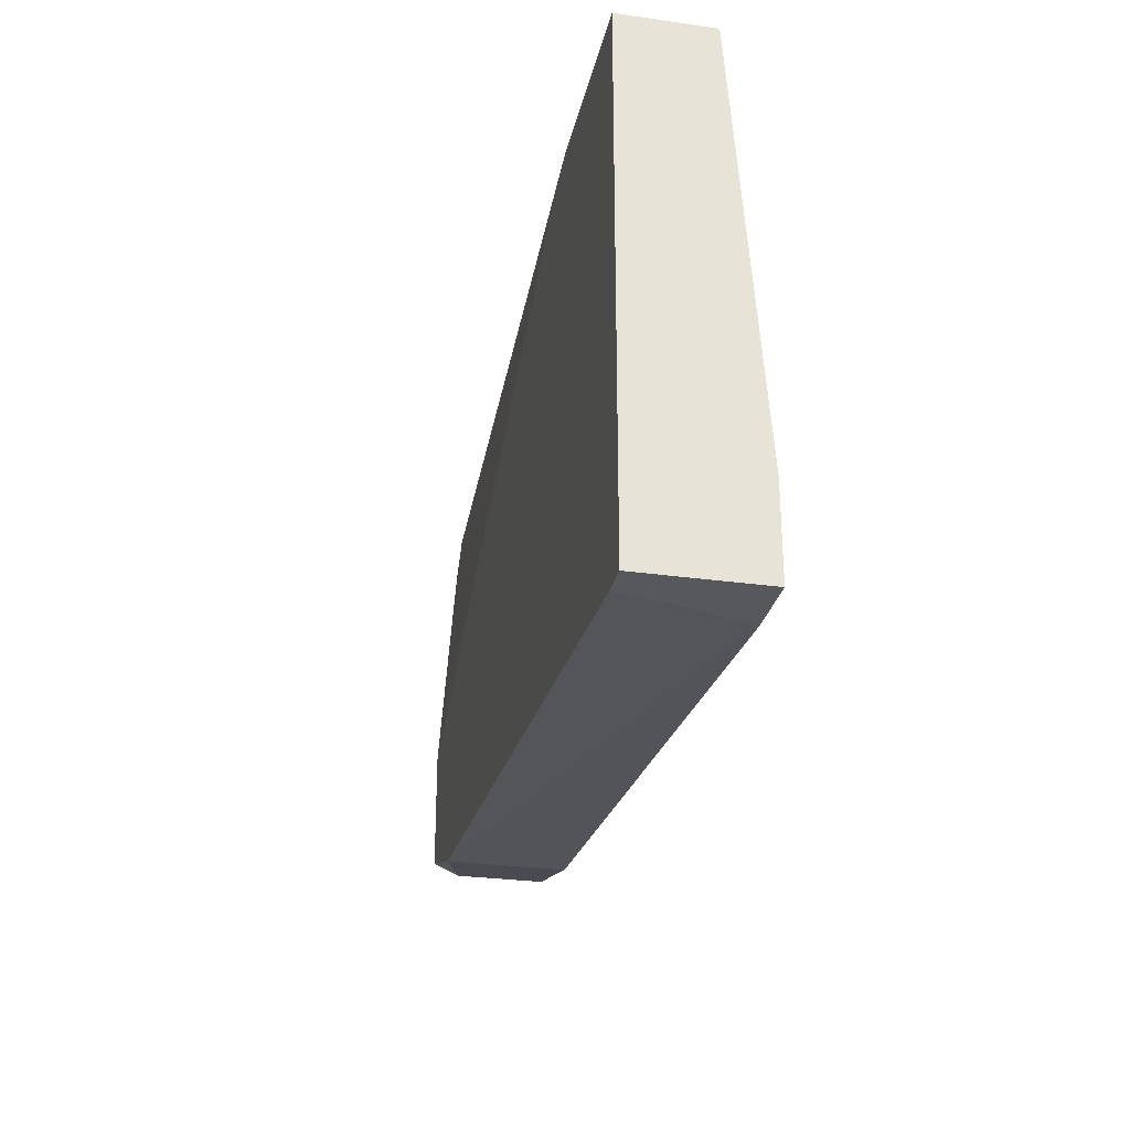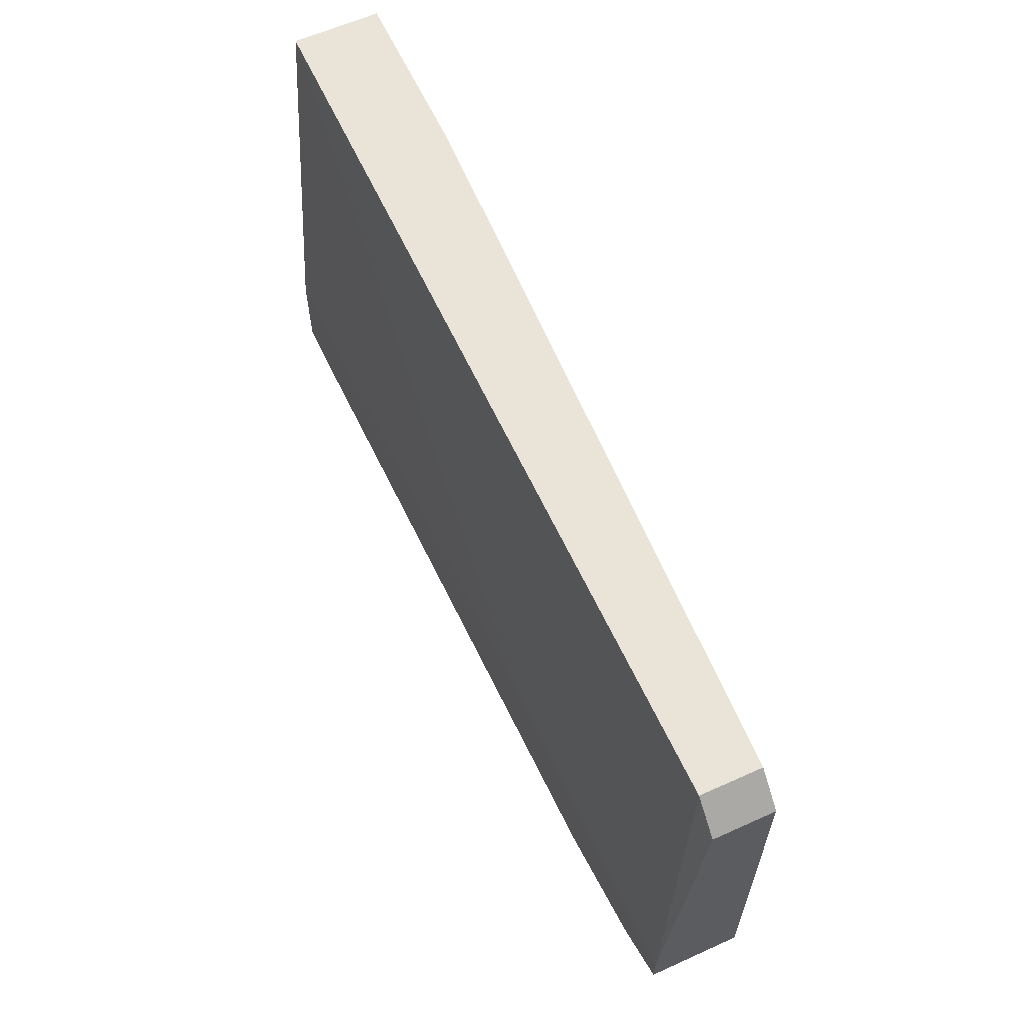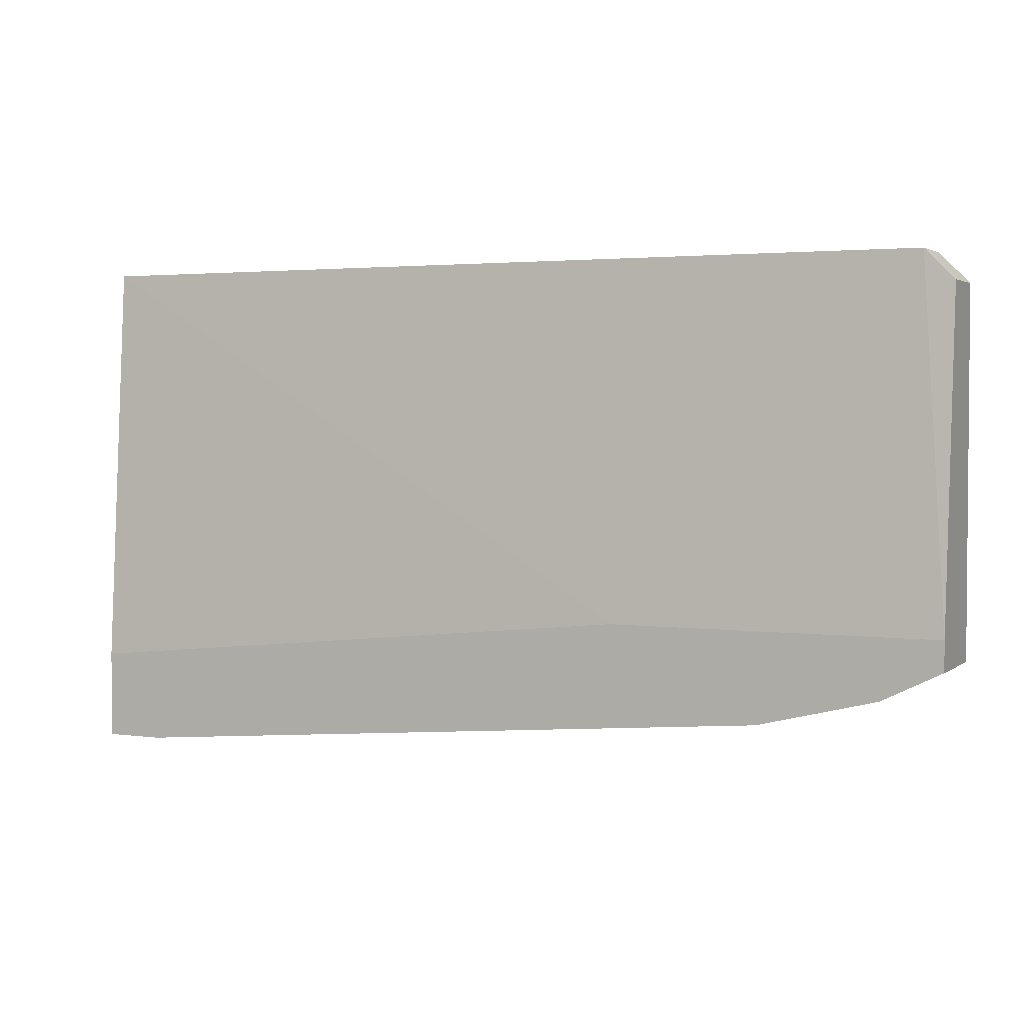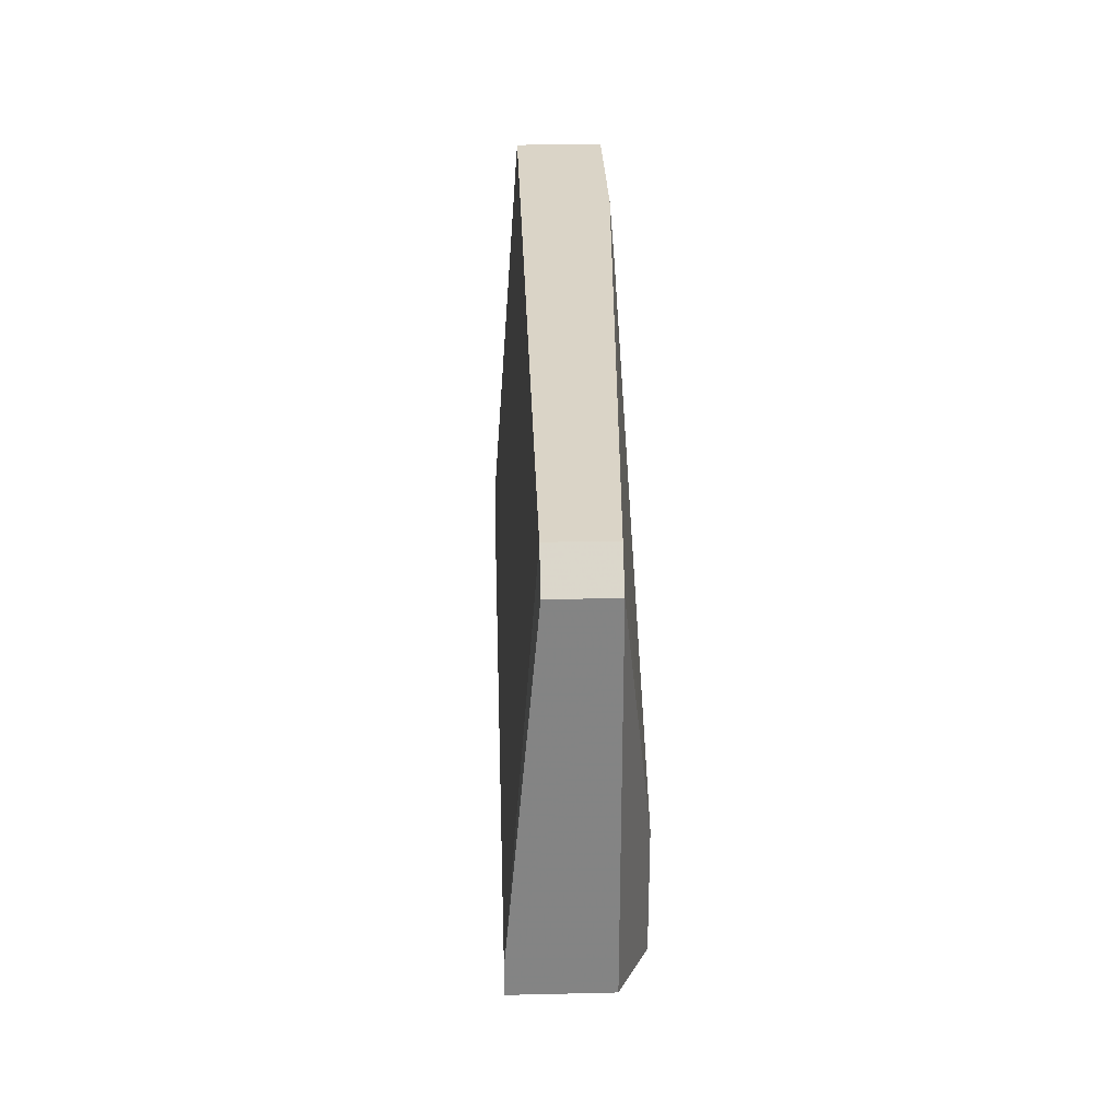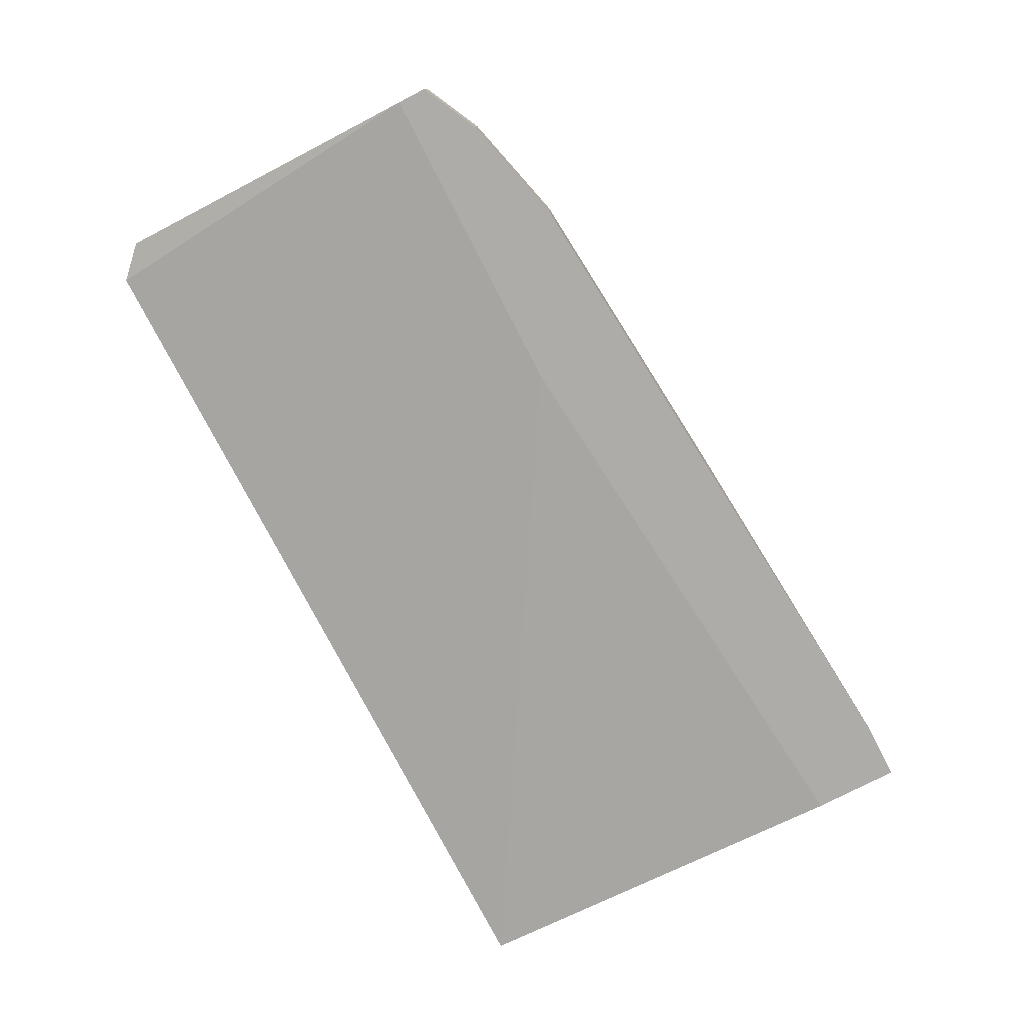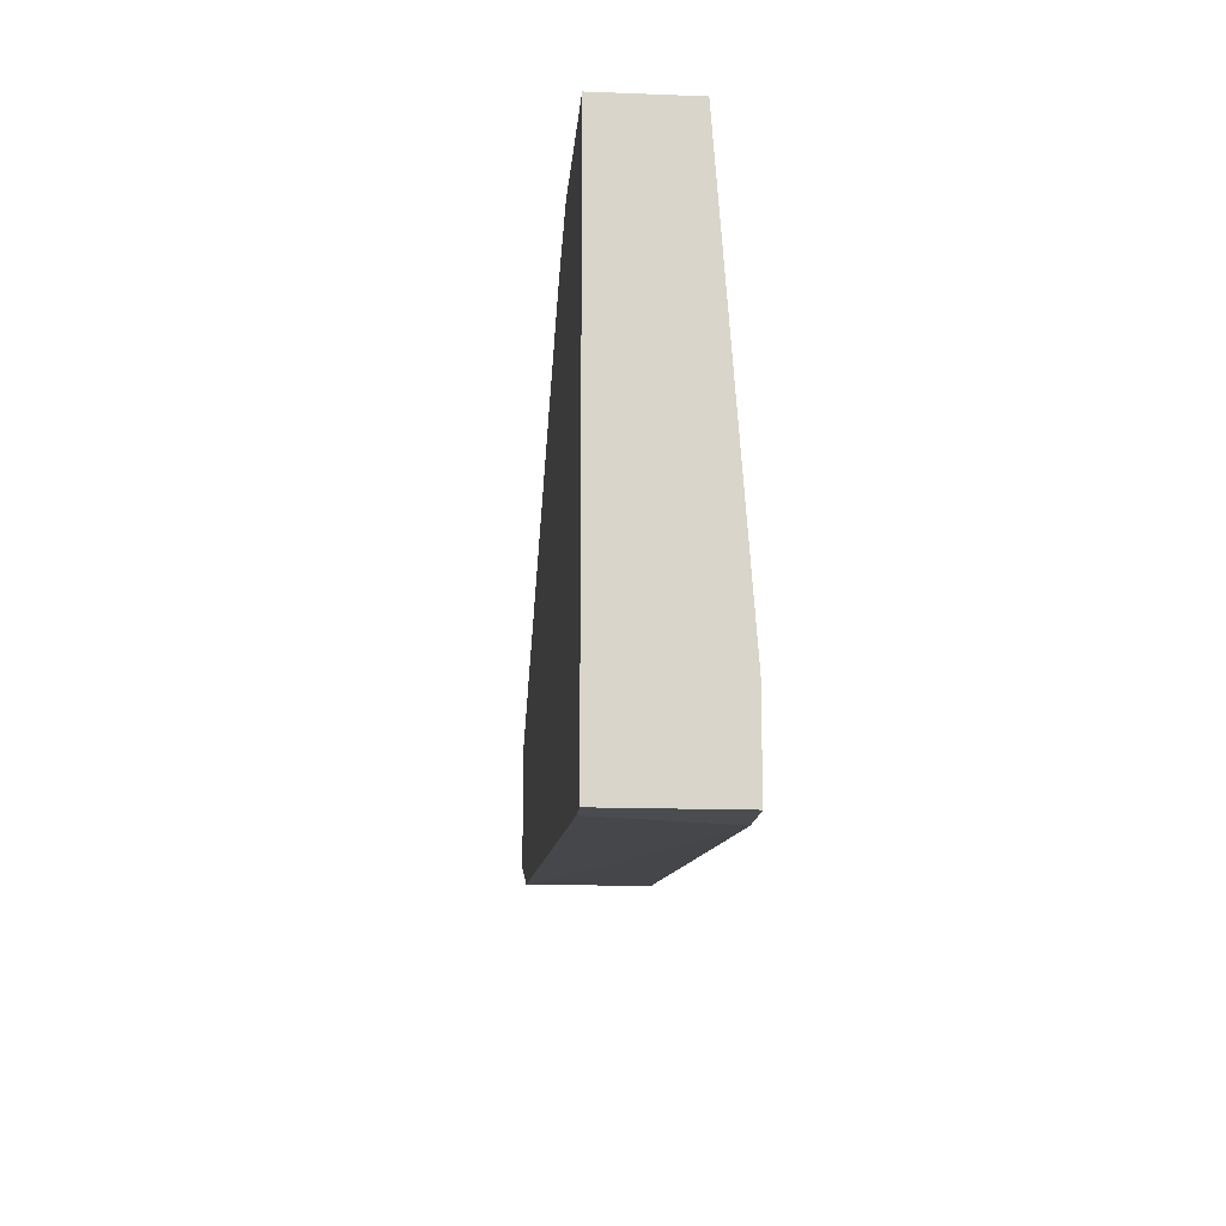
<metadata>
{"format":"obj","ext":"obj","renderer":"f3d","projection":"perspective","resolution":1024,"background":"white","views":[{"elev":-28.2,"azim":-102.0,"up":"+Z"},{"elev":61.2,"azim":65.3,"up":"+Z"},{"elev":2.8,"azim":25.3,"up":"+Z"},{"elev":28.9,"azim":88.0,"up":"+Z"},{"elev":-76.9,"azim":117.3,"up":"+Y"},{"elev":-14.9,"azim":-94.7,"up":"+Z"}]}
</metadata>
<code>
v 0.001426 0.02967 -0.02326
v 0.03146 0.02613 -0.01619
v 0.03146 0.02613 -0.01796
v 0.03146 0.0279 0.003243
v 0.03146 0.03143 -0.01796
v 0.03146 0.03143 0.003243
v -0.007416 0.0332 0.003243
v -0.02332 0.0332 0.00501
v -0.02332 0.0332 -0.02503
v -0.02332 0.02613 -0.02503
v -0.02332 0.02613 -0.01973
v -0.02332 0.0279 0.00501
v 0.02615 0.0332 -0.01973
v 0.02615 0.0332 -0.01266
v -0.02155 0.0332 -0.02503
v -0.01271 0.0332 0.00501
v 0.02792 0.02613 -0.01973
v 0.02792 0.03143 -0.01973
v -0.01978 0.02613 -0.02503
v 0.02968 0.0279 0.00501
v 0.02968 0.03143 0.00501
v 0.02085 0.0332 -0.0215
v 0.02085 0.02613 -0.0215
v 0.01202 0.02613 -0.01619
f 21 7 16
f 9 10 8
f 8 10 12
f 20 8 12
f 9 8 14
f 8 20 21
f 9 14 22
f 20 12 2
f 10 17 2
f 12 10 11
f 10 2 11
f 5 14 6
f 21 20 6
f 14 21 6
f 2 5 6
f 17 10 23
f 22 17 23
f 14 8 7
f 21 14 7
f 10 9 19
f 23 10 19
f 20 2 4
f 6 20 4
f 2 6 4
f 2 12 24
f 12 11 24
f 11 2 24
f 14 5 13
f 22 14 13
f 22 23 1
f 23 19 1
f 1 19 15
f 9 22 15
f 19 9 15
f 22 1 15
f 5 17 18
f 17 22 18
f 13 5 18
f 22 13 18
f 17 5 3
f 5 2 3
f 2 17 3
f 8 21 16
f 7 8 16

</code>
